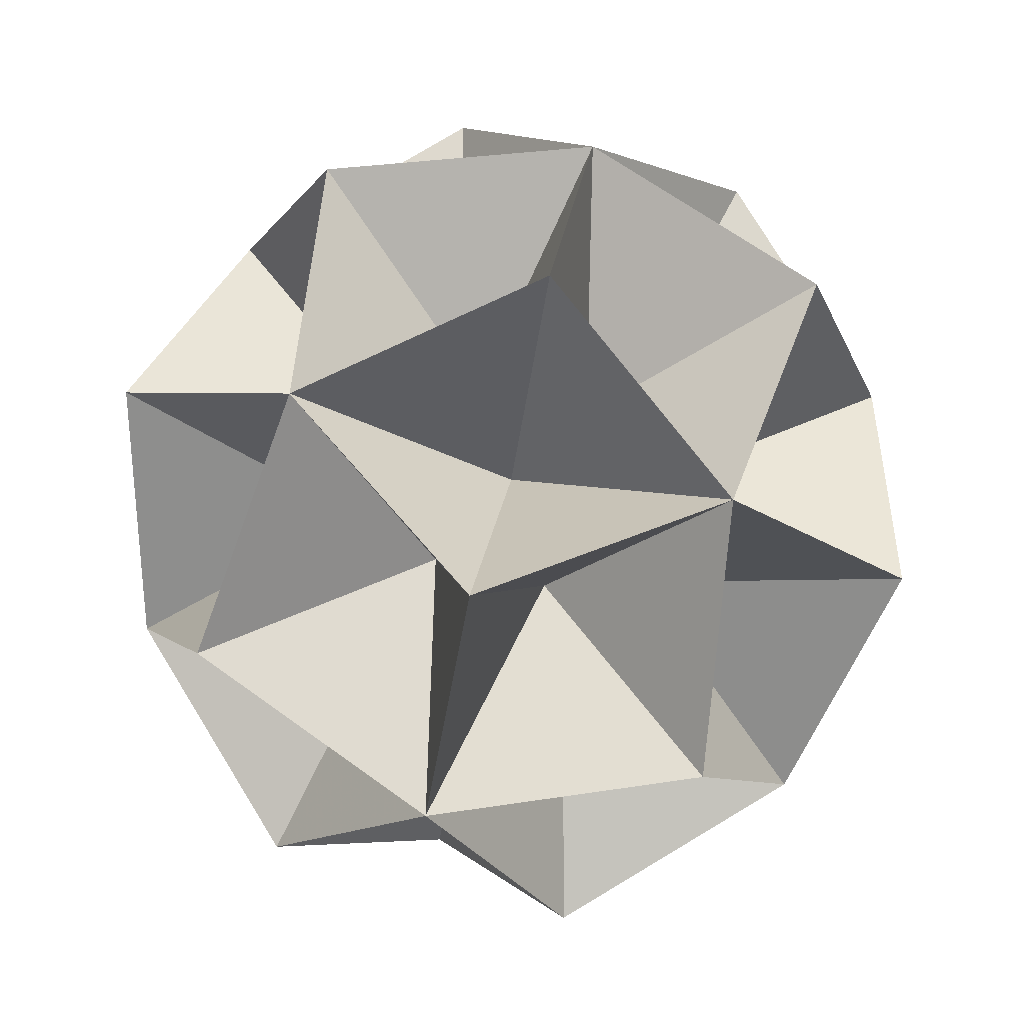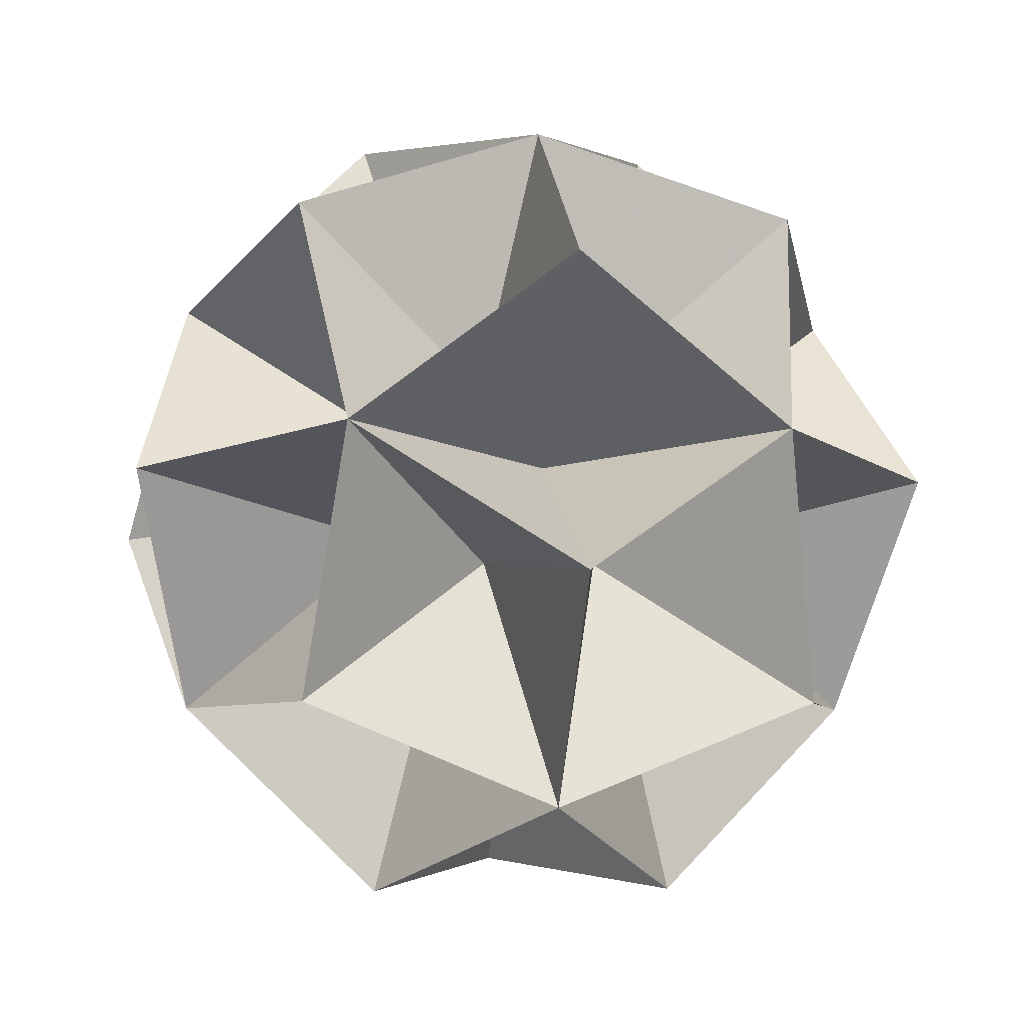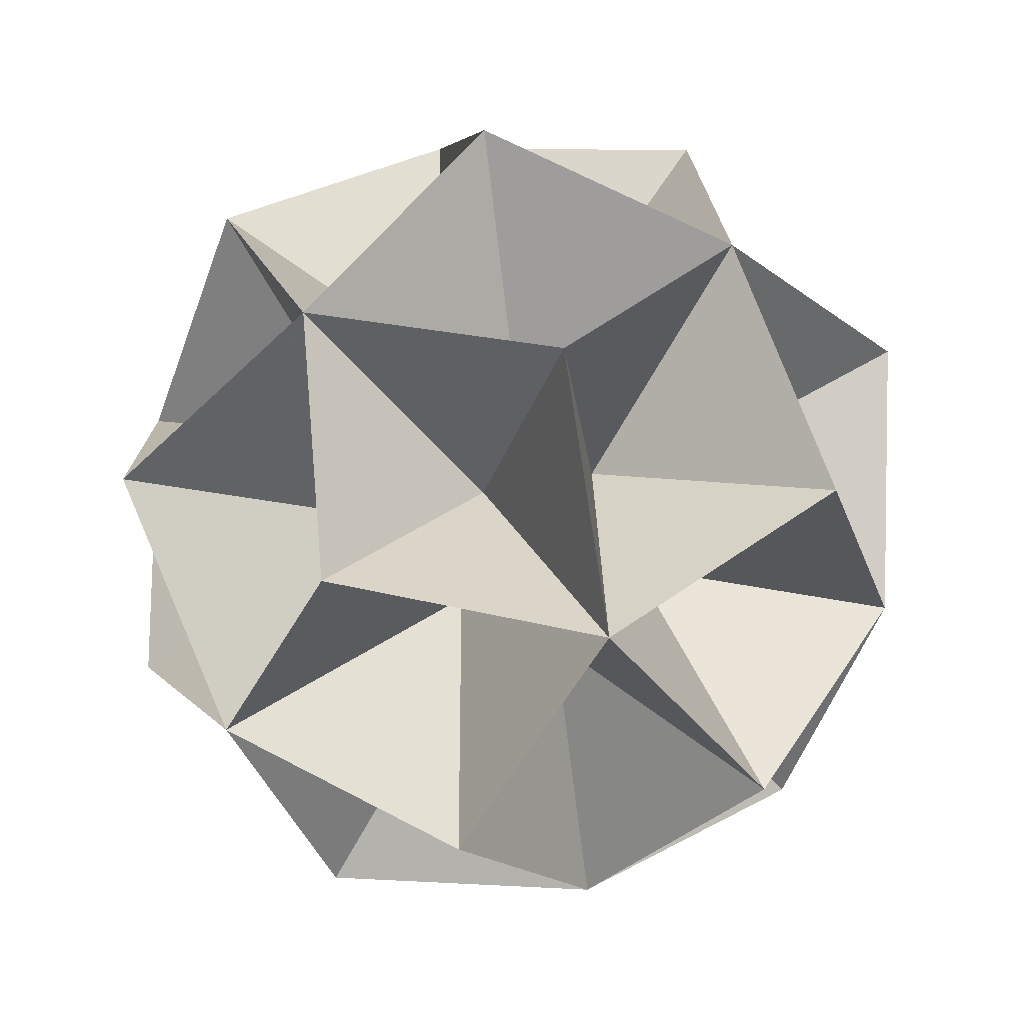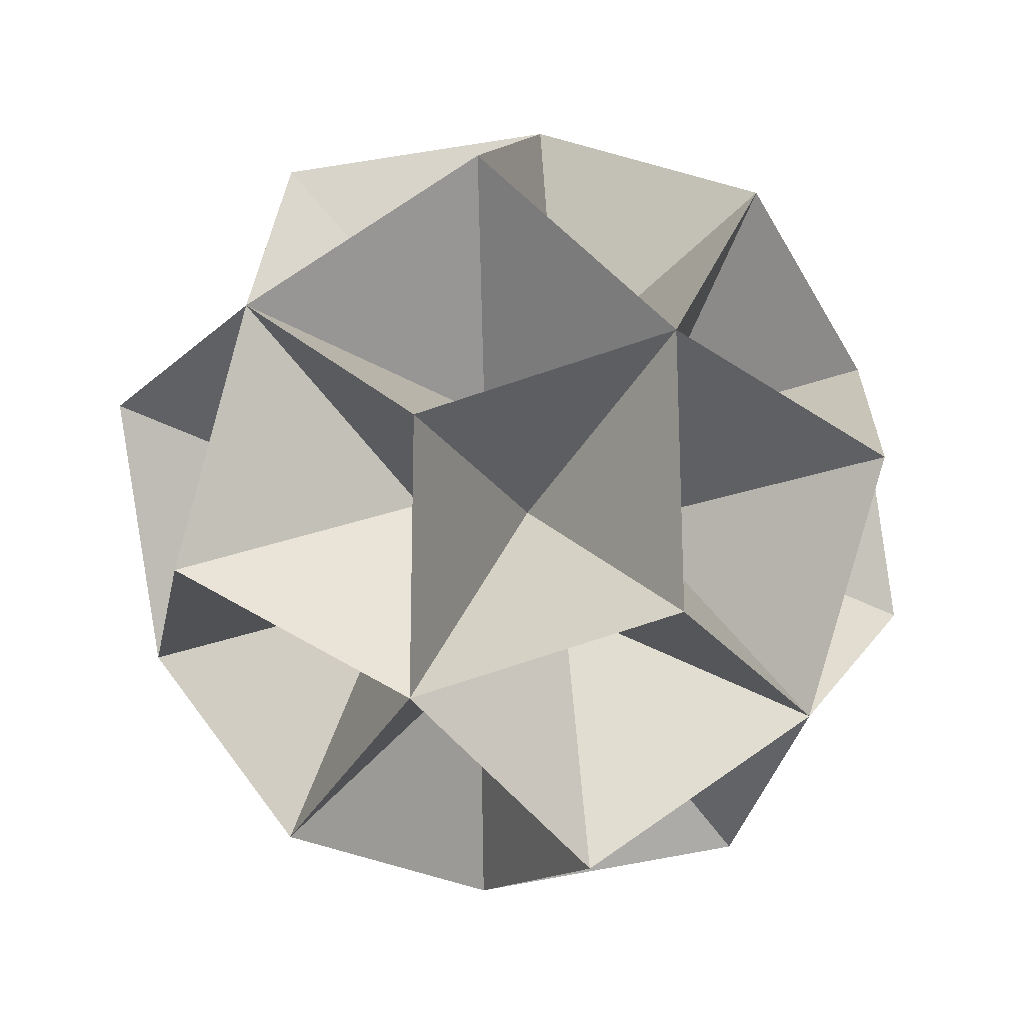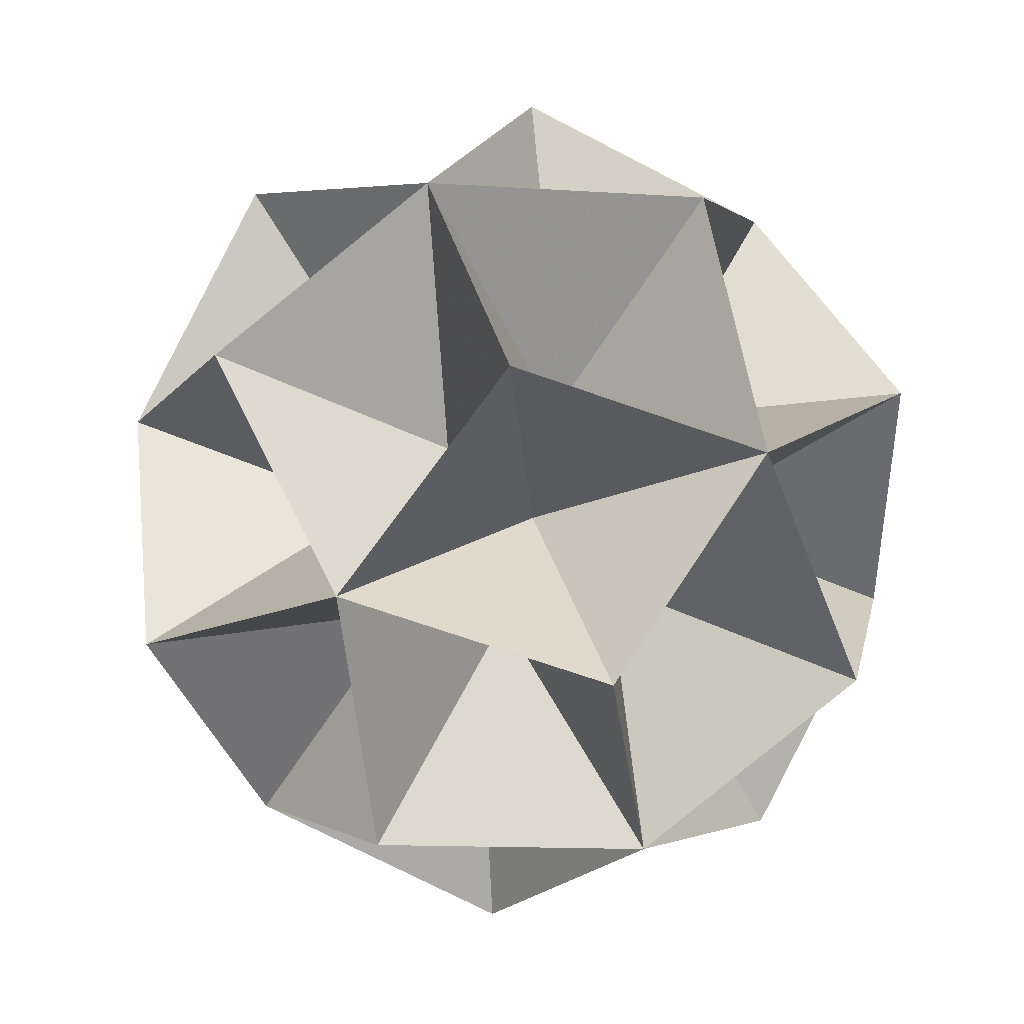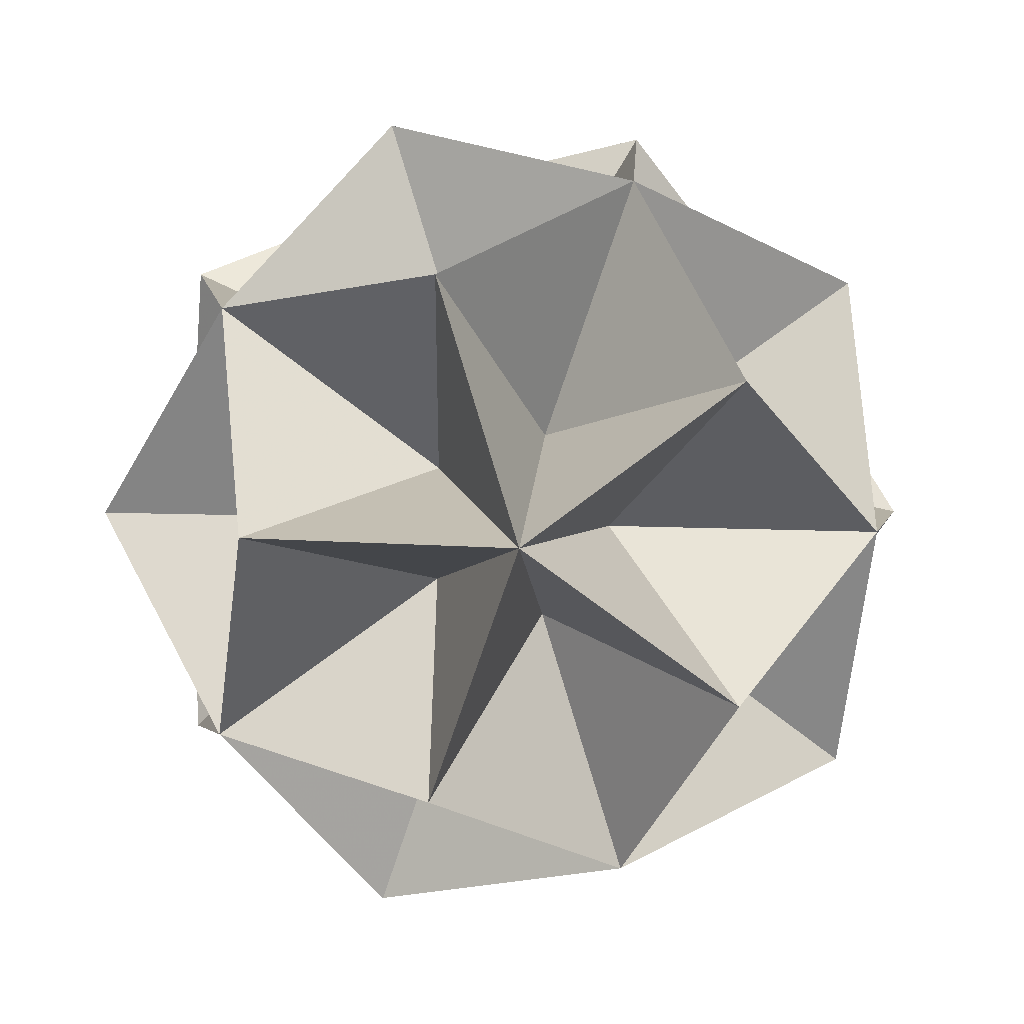
<metadata>
{"format":"obj","ext":"obj","renderer":"f3d","projection":"perspective","resolution":1024,"background":"white","views":[{"elev":-20.8,"azim":-179.1,"up":"+Z"},{"elev":47.3,"azim":-78.7,"up":"+Y"},{"elev":-30.2,"azim":-0.8,"up":"+Z"},{"elev":-30.0,"azim":85.2,"up":"+Y"},{"elev":-70.4,"azim":-135.0,"up":"+Z"},{"elev":64.6,"azim":91.9,"up":"+Y"}]}
</metadata>
<code>
v -0.1545 1.57 0.2706
v 0.6638 1.121 0.9293
v -1.13 1.02 0.4955
v 1.445 0.6436 0.2461
v 0.1942 0.2939 1.561
v 1.109 0.7969 -0.8348
v -0.6847 0.6952 -1.269
v 1.457 -0.4791 0.4558
v 0.9143 -0.231 -1.293
v -1.457 0.4791 -0.4558
v -0.9143 0.231 1.293
v 0.6847 -0.6952 1.269
v 1.13 -1.02 -0.4955
v -0.1942 -0.2939 -1.561
v -1.445 -0.6436 -0.2461
v -1.109 -0.7969 0.8348
v -0.6638 -1.121 -0.9293
v -0.1206 -1.369 0.8196
v 0.1545 -1.57 -0.2706
v 0.7552 1.305 -0.04945
v -0.7842 1.218 -0.4218
v -0.318 1.005 1.079
v 1.054 0.2098 1.058
v 1.436 -0.0686 -0.4558
v 0.3001 0.5543 -1.371
v -1.054 -0.2098 -1.058
v -1.436 0.0686 0.4558
v -0.3001 -0.5543 1.371
v 0.7842 -1.218 0.4218
v 0.318 -1.005 -1.079
v -0.7552 -1.305 0.04945
v -0.007635 0.6627 -0.1238
v 0.1148 0.6068 0.2705
v 0.4753 0.3979 0.265
v 0.5757 0.3248 -0.1327
v 0.2772 0.4884 -0.373
v -0.1272 0.4655 -0.4708
v -0.483 0.2648 -0.3888
v -0.5833 0.3379 0.008944
v -0.2895 0.5838 0.1727
v -0.4609 0.282 0.4033
v -0.1624 0.1183 0.6435
v 0.1934 0.3191 0.5615
v 0.1982 -0.09049 0.638
v 0.483 -0.2648 0.3888
v 0.6543 0.0371 0.1583
v 0.5833 -0.3379 -0.008944
v 0.4609 -0.282 -0.4033
v 0.4561 0.1276 -0.4798
v 0.1624 -0.1183 -0.6435
v -0.1982 0.09049 -0.638
v -0.4753 -0.3979 -0.265
v -0.6543 -0.0371 -0.1583
v -0.5757 -0.3248 0.1327
v -0.4561 -0.1276 0.4798
v -0.2772 -0.4884 0.373
v 0.1272 -0.4655 0.4708
v 0.2895 -0.5838 -0.1727
v -0.1148 -0.6068 -0.2705
v -0.1934 -0.3191 -0.5615
v 0.007635 -0.6627 0.1238
v 0.1206 1.369 -0.8196
f 1 20 32
f 20 62 32
f 62 21 32
f 21 1 32
f 2 20 33
f 20 1 33
f 1 22 33
f 22 2 33
f 4 20 34
f 20 2 34
f 2 23 34
f 23 4 34
f 6 20 35
f 20 4 35
f 4 24 35
f 24 6 35
f 62 20 36
f 20 6 36
f 6 25 36
f 25 62 36
f 62 25 37
f 25 7 37
f 7 21 37
f 21 62 37
f 10 21 38
f 21 7 38
f 7 26 38
f 26 10 38
f 3 21 39
f 21 10 39
f 10 27 39
f 27 3 39
f 3 22 40
f 22 1 40
f 1 21 40
f 21 3 40
f 11 22 41
f 22 3 41
f 3 27 41
f 27 11 41
f 5 22 42
f 22 11 42
f 11 28 42
f 28 5 42
f 5 23 43
f 23 2 43
f 2 22 43
f 22 5 43
f 5 28 44
f 28 12 44
f 12 23 44
f 23 5 44
f 12 29 45
f 29 8 45
f 8 23 45
f 23 12 45
f 4 23 46
f 23 8 46
f 8 24 46
f 24 4 46
f 8 29 47
f 29 13 47
f 13 24 47
f 24 8 47
f 13 30 48
f 30 9 48
f 9 24 48
f 24 13 48
f 6 24 49
f 24 9 49
f 9 25 49
f 25 6 49
f 9 30 50
f 30 14 50
f 14 25 50
f 25 9 50
f 7 25 51
f 25 14 51
f 14 26 51
f 26 7 51
f 15 26 52
f 26 17 52
f 17 31 52
f 31 15 52
f 15 27 53
f 27 10 53
f 10 26 53
f 26 15 53
f 16 27 54
f 27 15 54
f 15 31 54
f 31 16 54
f 11 27 55
f 27 16 55
f 16 28 55
f 28 11 55
f 18 28 56
f 28 16 56
f 16 31 56
f 31 18 56
f 18 29 57
f 29 12 57
f 12 28 57
f 28 18 57
f 13 29 58
f 29 19 58
f 19 30 58
f 30 13 58
f 17 30 59
f 30 19 59
f 19 31 59
f 31 17 59
f 17 26 60
f 26 14 60
f 14 30 60
f 30 17 60
f 19 29 61
f 29 18 61
f 18 31 61
f 31 19 61

</code>
